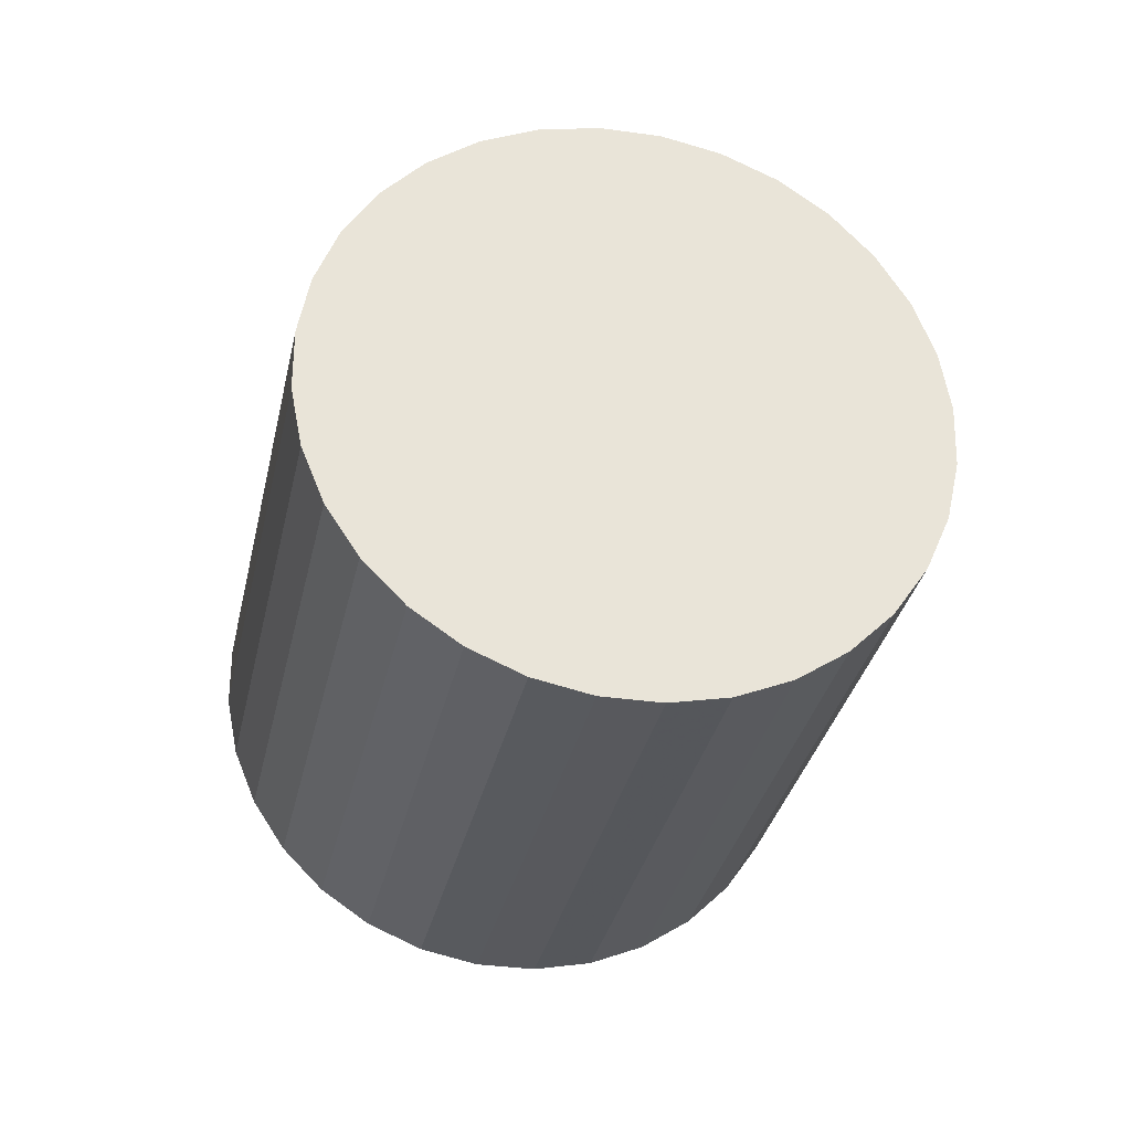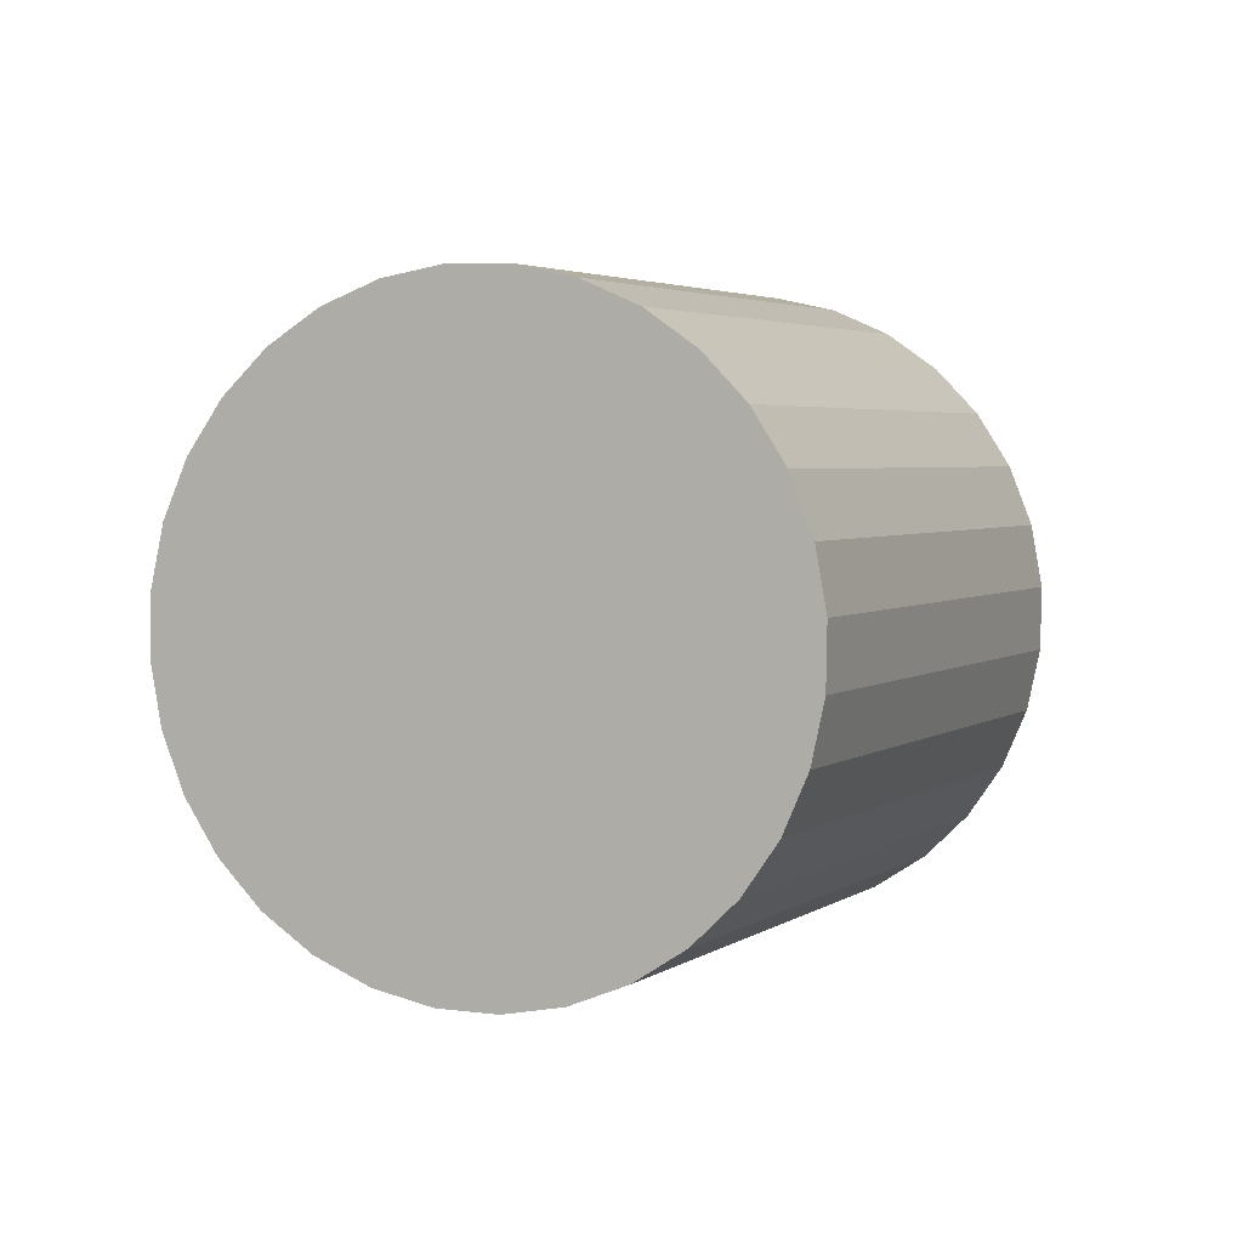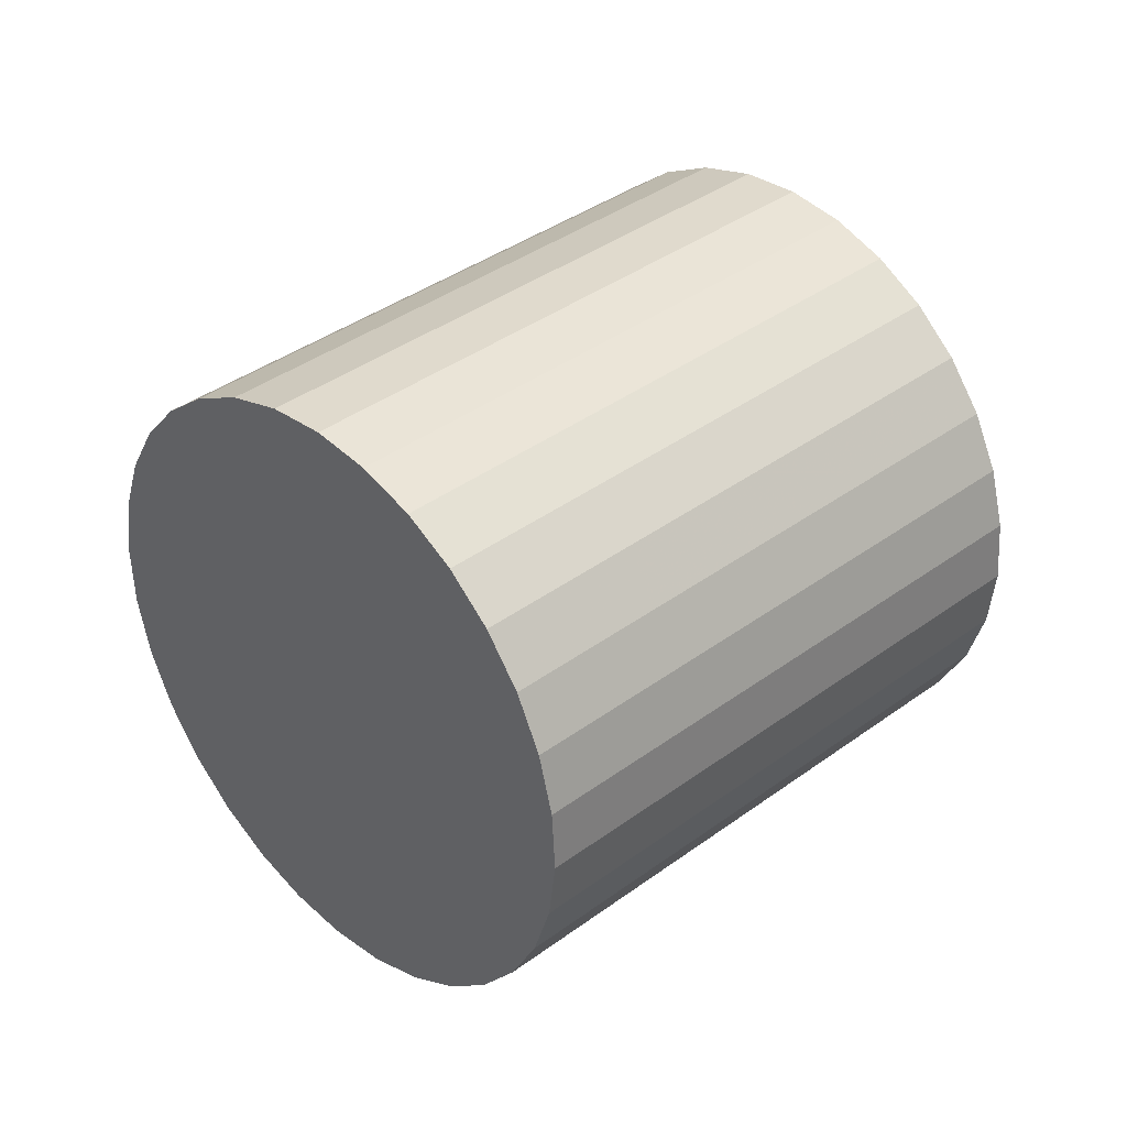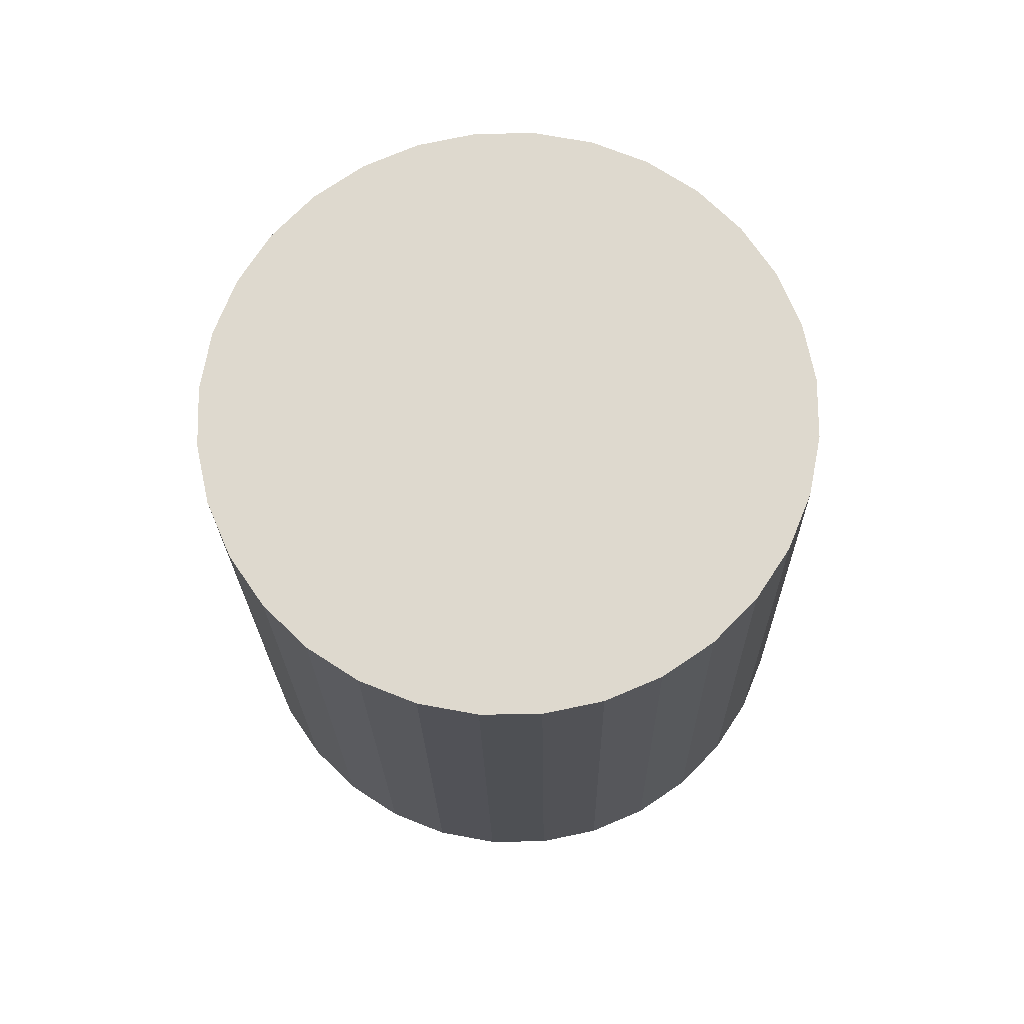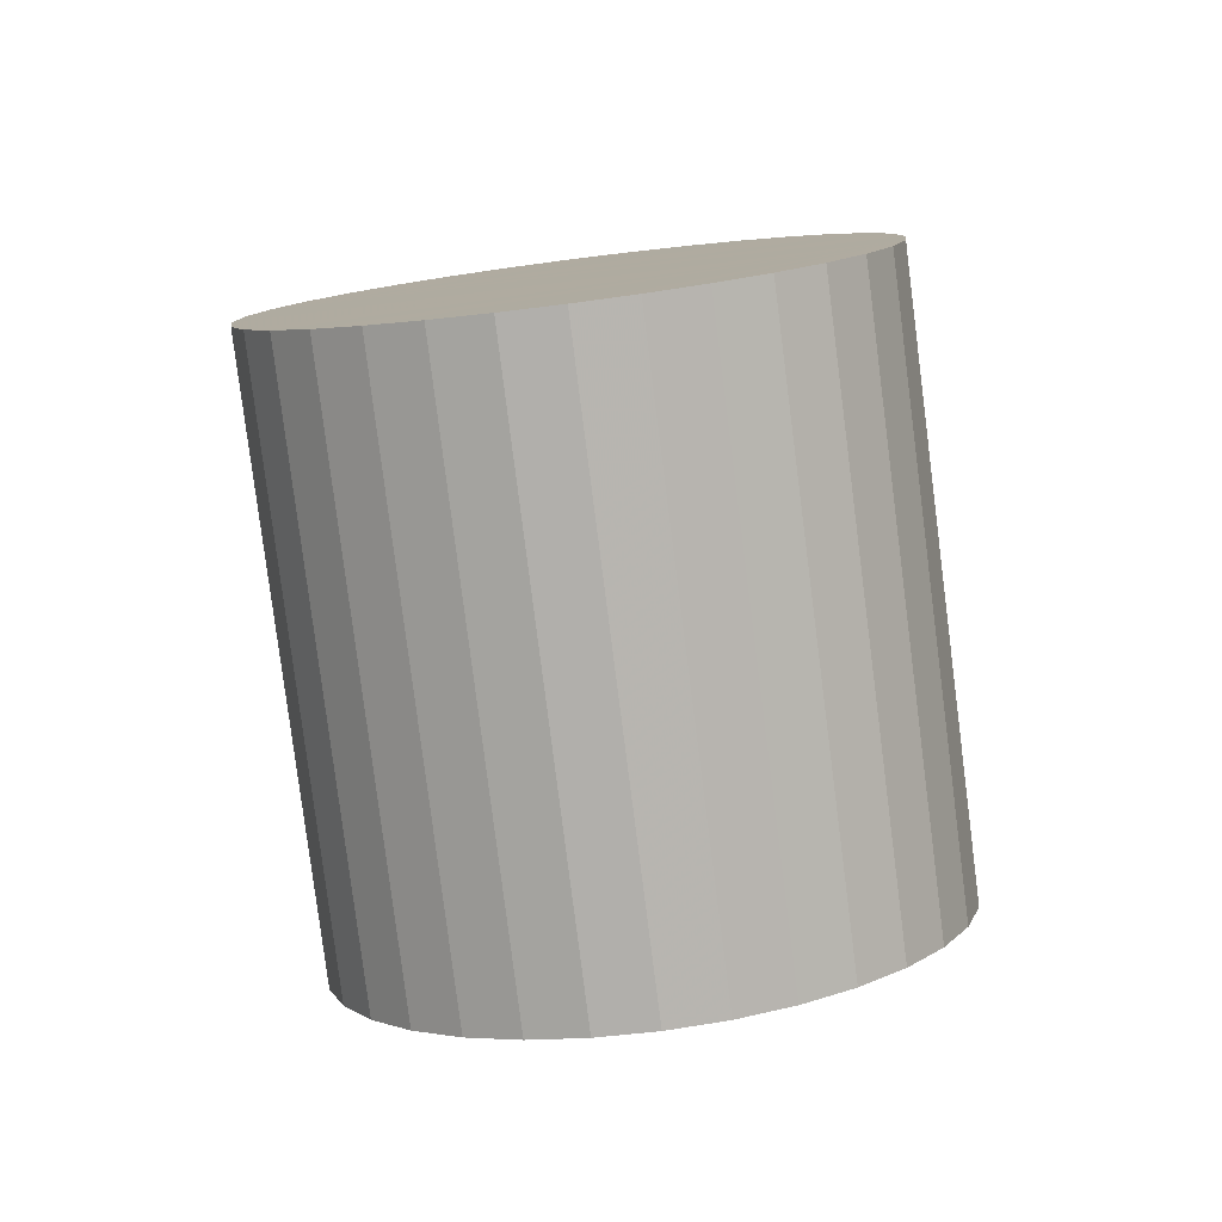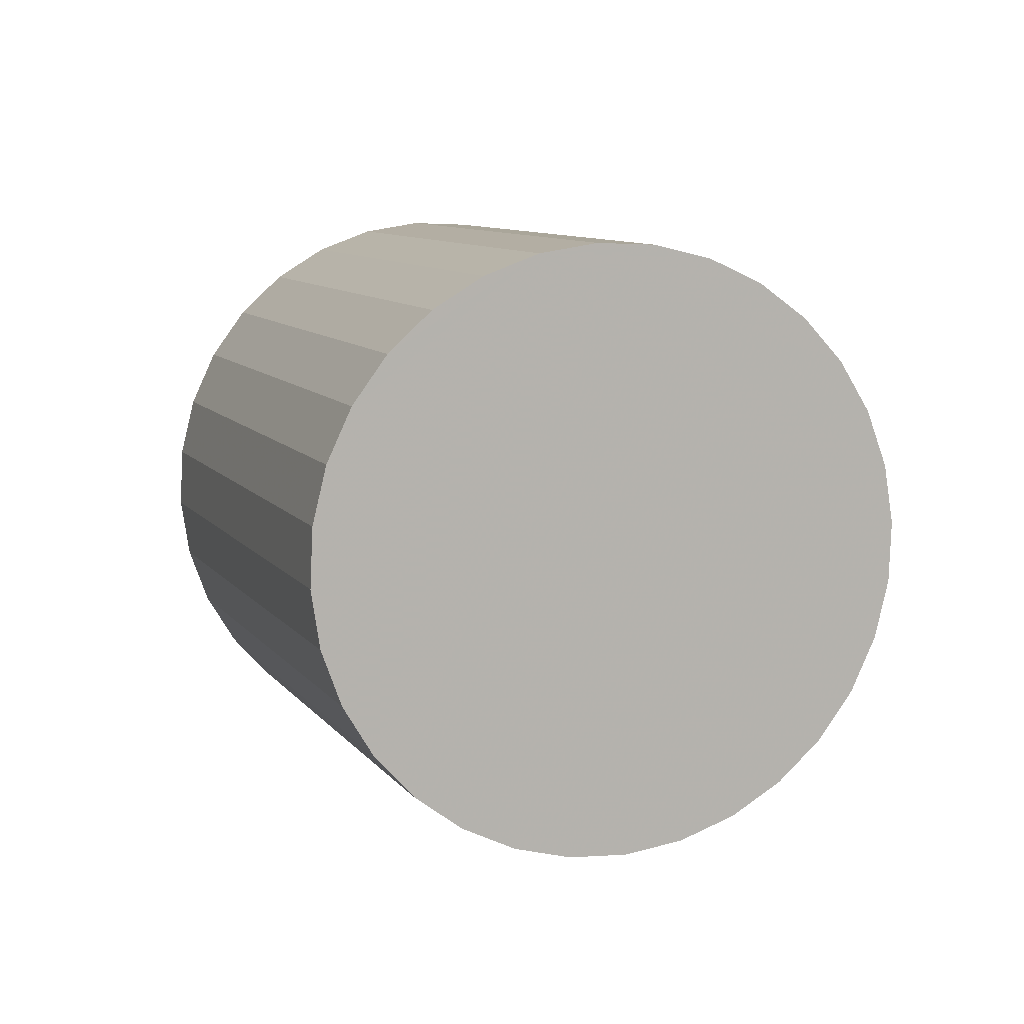
<metadata>
{"format":"obj","ext":"obj","renderer":"f3d","projection":"perspective","resolution":1024,"background":"white","views":[{"elev":-74.9,"azim":138.8,"up":"+Z"},{"elev":-41.9,"azim":7.0,"up":"+Y"},{"elev":-48.6,"azim":-120.3,"up":"+Z"},{"elev":-59.1,"azim":-23.3,"up":"+Y"},{"elev":59.1,"azim":-33.9,"up":"+Y"},{"elev":55.4,"azim":-52.3,"up":"+Z"}]}
</metadata>
<code>
v -0.1114 0.3312 0.2769
v -0.07245 0.4119 0.1908
v -0.1025 0.3235 0.2737
v -0.06359 0.4042 0.1876
v -0.0953 0.315 0.2689
v -0.05636 0.3956 0.1828
v -0.08996 0.3059 0.2628
v -0.05102 0.3865 0.1767
v -0.08673 0.2966 0.2556
v -0.04778 0.3773 0.1695
v -0.08572 0.2875 0.2475
v -0.04678 0.3682 0.1615
v -0.08698 0.279 0.239
v -0.04804 0.3597 0.1529
v -0.09046 0.2713 0.2302
v -0.05152 0.352 0.1441
v -0.09602 0.2648 0.2215
v -0.05708 0.3454 0.1355
v -0.1035 0.2596 0.2134
v -0.06452 0.3403 0.1273
v -0.1125 0.2561 0.206
v -0.07353 0.3368 0.1199
v -0.1227 0.2543 0.1997
v -0.08379 0.335 0.1136
v -0.1338 0.2544 0.1947
v -0.09489 0.335 0.1086
v -0.1454 0.2562 0.1912
v -0.1064 0.3368 0.1051
v -0.1568 0.2597 0.1893
v -0.1179 0.3404 0.1032
v -0.1679 0.2649 0.1892
v -0.1289 0.3456 0.1031
v -0.178 0.2715 0.1907
v -0.1391 0.3521 0.1046
v -0.1869 0.2792 0.1939
v -0.1479 0.3598 0.1079
v -0.1941 0.2877 0.1987
v -0.1552 0.3684 0.1126
v -0.1994 0.2968 0.2048
v -0.1605 0.3775 0.1187
v -0.2027 0.3061 0.212
v -0.1637 0.3868 0.1259
v -0.2037 0.3152 0.2201
v -0.1647 0.3958 0.134
v -0.2024 0.3237 0.2286
v -0.1635 0.4044 0.1426
v -0.1989 0.3314 0.2374
v -0.16 0.4121 0.1513
v -0.1934 0.3379 0.2461
v -0.1544 0.4186 0.16
v -0.1859 0.3431 0.2542
v -0.147 0.4237 0.1682
v -0.1769 0.3466 0.2616
v -0.138 0.4273 0.1755
v -0.1667 0.3484 0.2679
v -0.1277 0.429 0.1818
v -0.1556 0.3483 0.2729
v -0.1166 0.429 0.1869
v -0.144 0.3465 0.2764
v -0.1051 0.4272 0.1904
v -0.1326 0.343 0.2783
v -0.09361 0.4236 0.1922
v -0.1215 0.3378 0.2784
v -0.08258 0.4185 0.1924
f 1 2 3
f 3 4 5
f 5 6 7
f 7 8 9
f 9 10 11
f 11 12 13
f 13 14 15
f 15 16 17
f 17 18 19
f 19 20 21
f 21 22 23
f 23 24 25
f 25 26 27
f 27 28 30
f 29 30 32
f 31 32 34
f 33 34 36
f 35 36 38
f 37 38 40
f 39 40 42
f 41 42 44
f 43 44 46
f 45 46 48
f 47 48 50
f 49 50 52
f 51 52 54
f 53 54 56
f 55 56 58
f 57 58 60
f 59 60 61
f 4 2 6
f 63 64 1
f 61 62 63
f 1 3 63
f 2 4 3
f 4 6 5
f 6 8 7
f 8 10 9
f 10 12 11
f 12 14 13
f 14 16 15
f 16 18 17
f 18 20 19
f 20 22 21
f 22 24 23
f 24 26 25
f 26 28 27
f 29 27 30
f 31 29 32
f 33 31 34
f 35 33 36
f 37 35 38
f 39 37 40
f 41 39 42
f 43 41 44
f 45 43 46
f 47 45 48
f 49 47 50
f 51 49 52
f 53 51 54
f 55 53 56
f 57 55 58
f 59 57 60
f 60 62 61
f 2 64 6
f 64 62 6
f 62 60 6
f 60 58 6
f 58 56 6
f 56 54 6
f 54 52 6
f 52 50 6
f 50 48 6
f 48 46 6
f 46 44 6
f 44 42 40
f 6 44 40
f 36 40 38
f 6 40 36
f 26 30 28
f 24 30 26
f 22 30 24
f 22 32 30
f 22 34 32
f 22 36 34
f 8 6 36
f 10 8 36
f 12 10 36
f 14 12 36
f 20 36 22
f 18 36 20
f 16 14 36
f 18 16 36
f 64 2 1
f 62 64 63
f 3 5 63
f 5 7 63
f 7 9 63
f 9 11 63
f 11 13 63
f 13 15 63
f 15 17 63
f 17 19 63
f 19 21 63
f 21 23 63
f 23 25 63
f 25 27 63
f 27 29 63
f 29 31 63
f 31 33 63
f 33 35 63
f 35 37 63
f 37 39 63
f 39 41 63
f 41 43 63
f 43 45 63
f 45 47 63
f 47 49 63
f 49 51 63
f 51 53 63
f 53 55 63
f 55 57 63
f 57 59 63
f 59 61 63

</code>
